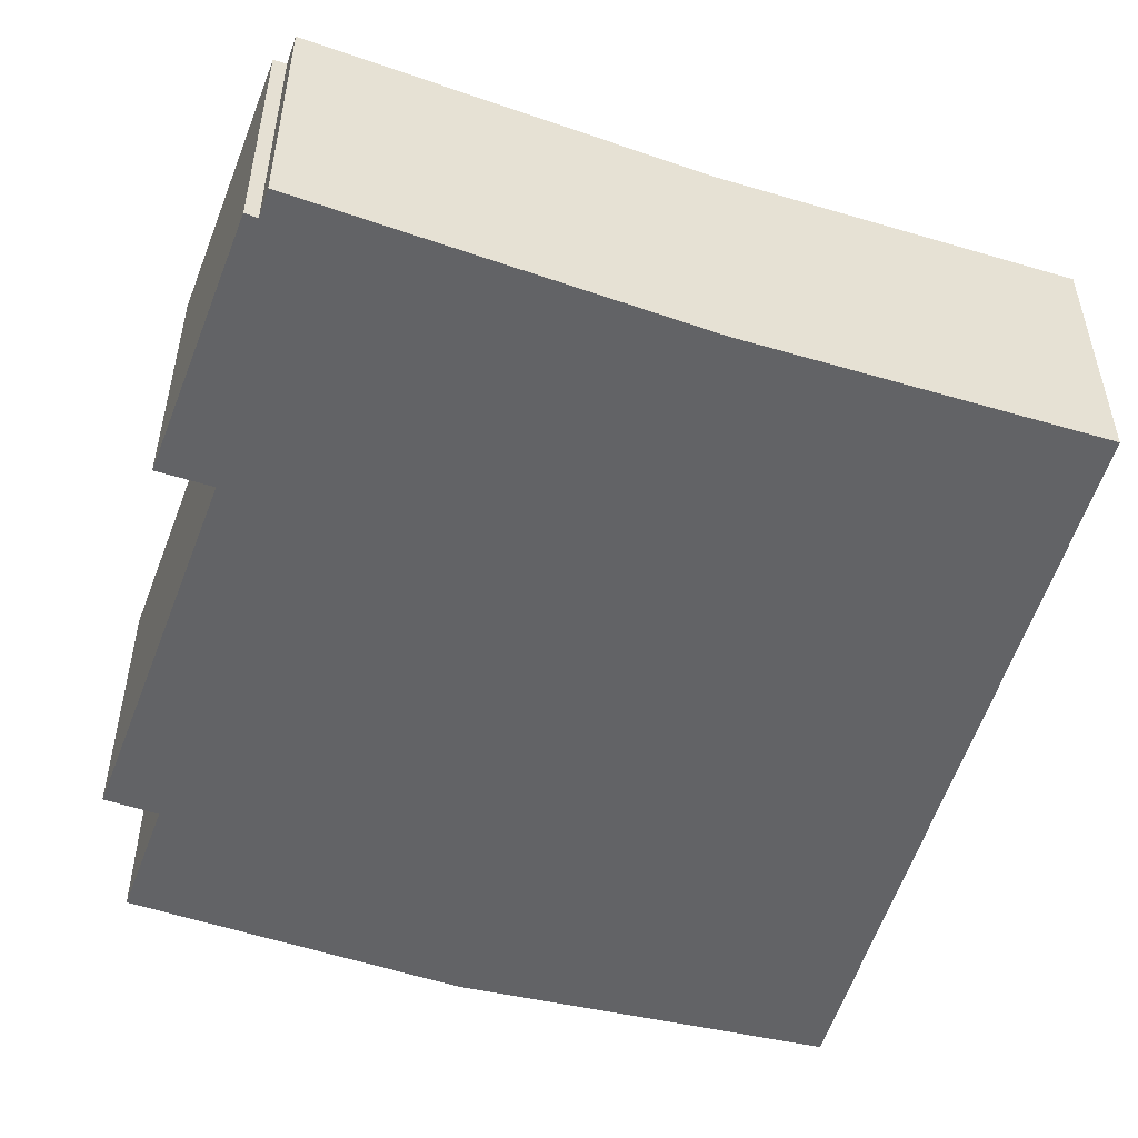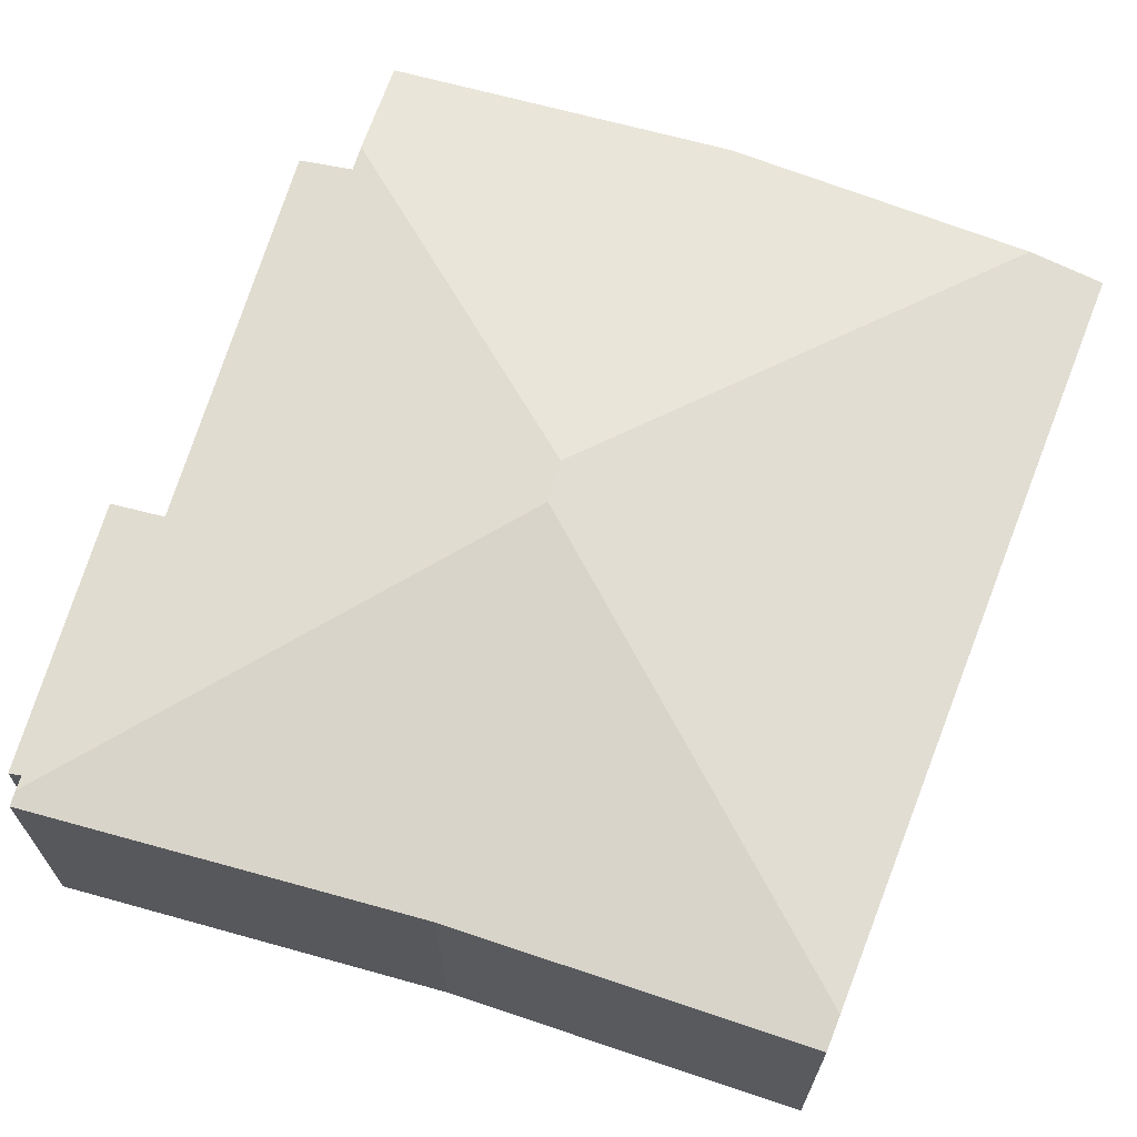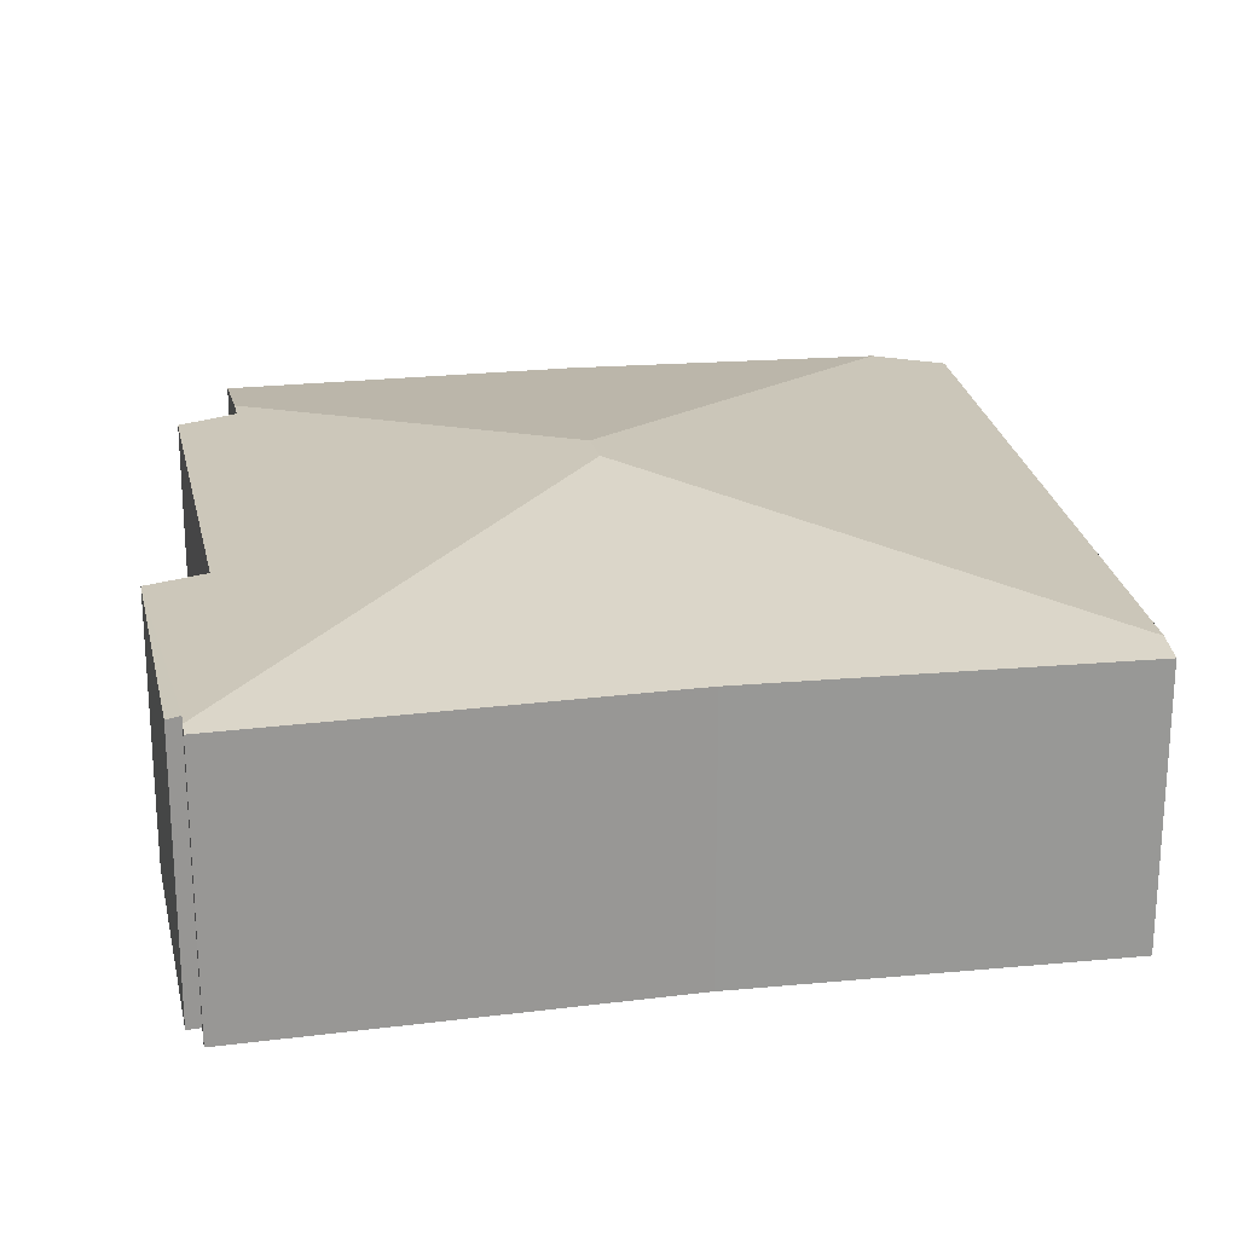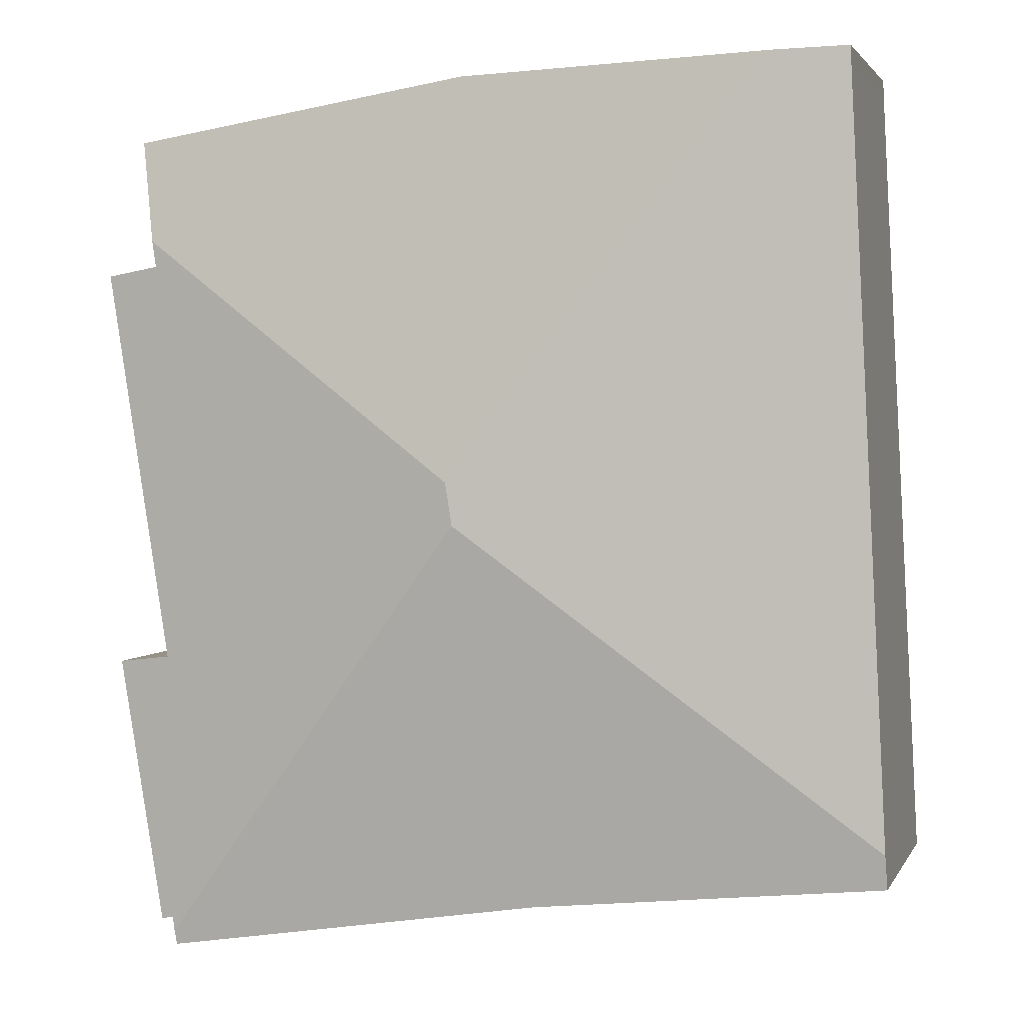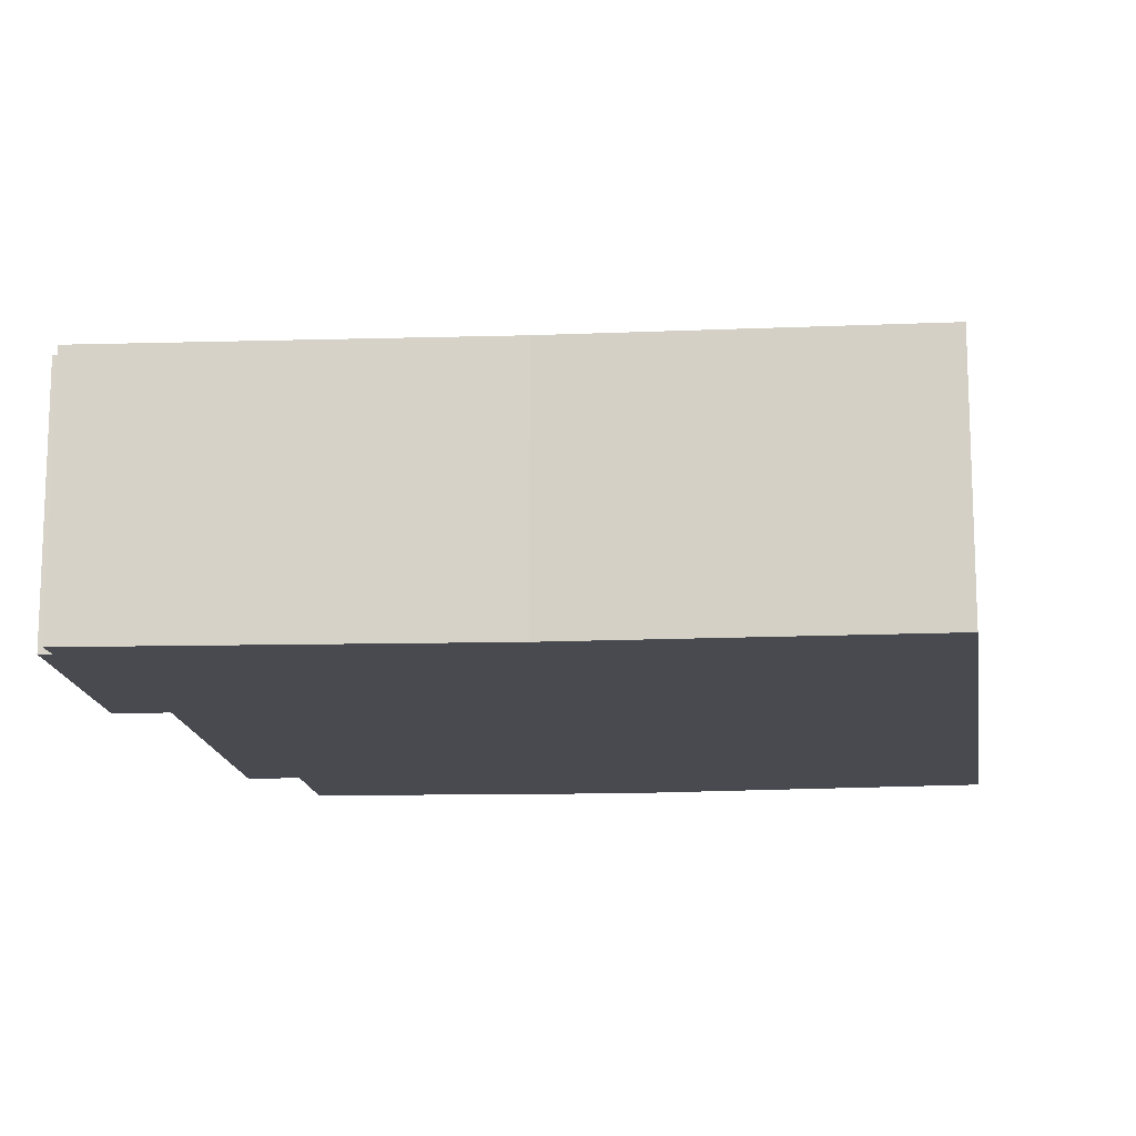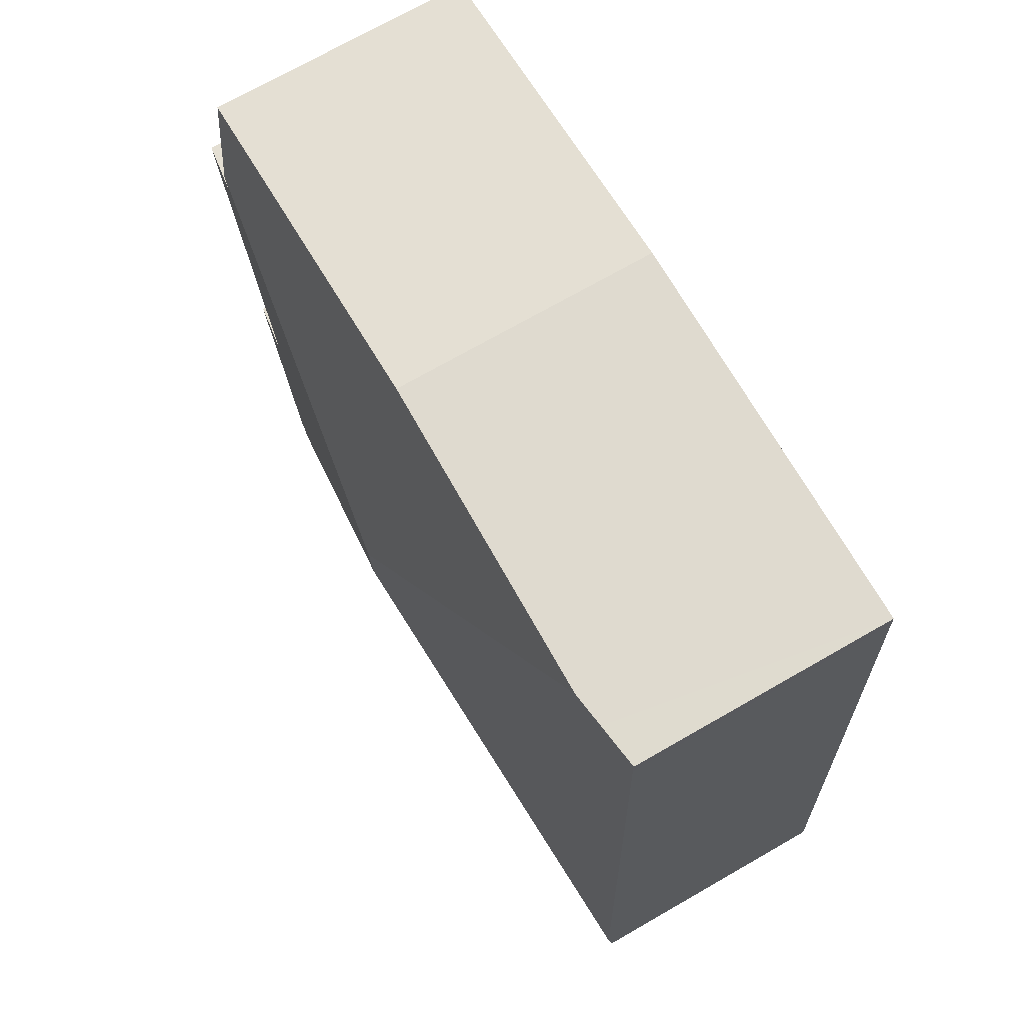
<metadata>
{"format":"obj","ext":"obj","renderer":"f3d","projection":"perspective","resolution":1024,"background":"white","views":[{"elev":-50.9,"azim":168.2,"up":"+Y"},{"elev":66.9,"azim":-155.4,"up":"+Y"},{"elev":21.9,"azim":176.7,"up":"+Y"},{"elev":2.3,"azim":-163.9,"up":"+Z"},{"elev":-13.5,"azim":-168.0,"up":"+Y"},{"elev":72.2,"azim":-119.8,"up":"+Z"}]}
</metadata>
<code>
v  0.373 4.61 7.355
v  7.594 5.605 6.258
v  0.031 4.707 0.611
v  0.725 4.511 14.3
v  0.736 4.506 14.58
v  1.504 4.61 14.55
v  2.111 4.692 14.53
v  7.714 5.605 7.021
v  7.72 4.622 14.3
v  13.93 4.644 13.31
v  13.66 4.9 11.46
v  13.66 4.629 -1.303
v  13.43 4.661 -1.254
v  14.46 4.624 3.566
v  13.59 4.899 10.98
v  14.58 4.762 10.83
v  13.46 4.762 3.691
v  13.4 4.66 -1.515
v  6.362 4.648 -0.665
v  13.36 4.624 -1.777
v  0 4.624 2.831e-16
v  13.43 7.679e-17 -1.254
v  13.66 7.979e-17 -1.303
v  6.362 4.072e-17 -0.665
v  13.36 1.088e-16 -1.777
v  0 0 0
v  13.4 9.277e-17 -1.515
v  13.93 -8.149e-16 13.31
v  13.59 -6.724e-16 10.98
v  13.66 -7.015e-16 11.46
v  14.58 -6.629e-16 10.83
v  13.46 -2.26e-16 3.691
v  14.46 -2.184e-16 3.566
v  0.031 -3.741e-17 0.611
v  0.373 -4.504e-16 7.355
v  0.725 -8.756e-16 14.3
v  0.736 -8.928e-16 14.58
v  7.72 -8.759e-16 14.3
v  1.504 -8.909e-16 14.55
v  2.111 -8.895e-16 14.53
g defaultobject
f 1 2 3
f 2 1 4
f 2 4 5
f 2 5 6
f 2 6 7
f 2 7 8
f 9 8 7
f 8 9 10
f 8 10 11
f 12 13 14
f 15 8 11
f 8 15 16
f 8 16 17
f 8 17 2
f 2 17 18
f 18 17 13
f 13 17 14
f 19 18 20
f 18 19 2
f 2 19 3
f 3 19 21
f 12 22 13
f 22 12 23
f 20 24 19
f 24 20 25
f 24 21 19
f 21 24 26
f 22 18 13
f 18 22 20
f 20 22 25
f 25 22 27
f 28 11 10
f 11 28 15
f 15 28 29
f 29 28 30
f 31 17 16
f 17 31 32
f 14 23 12
f 23 14 33
f 26 3 21
f 3 26 1
f 1 26 34
f 1 34 35
f 1 35 4
f 4 35 36
f 4 36 5
f 5 36 37
f 37 6 5
f 6 37 7
f 7 37 9
f 9 37 38
f 38 37 39
f 38 39 40
f 9 28 10
f 28 9 38
f 29 16 15
f 16 29 31
f 32 14 17
f 14 32 33
f 38 30 28
f 30 38 29
f 29 38 40
f 29 32 31
f 32 29 40
f 32 40 39
f 32 39 37
f 32 37 36
f 32 36 35
f 32 23 33
f 23 32 35
f 23 35 22
f 22 35 34
f 22 34 27
f 27 34 25
f 25 34 24
f 24 34 26

</code>
